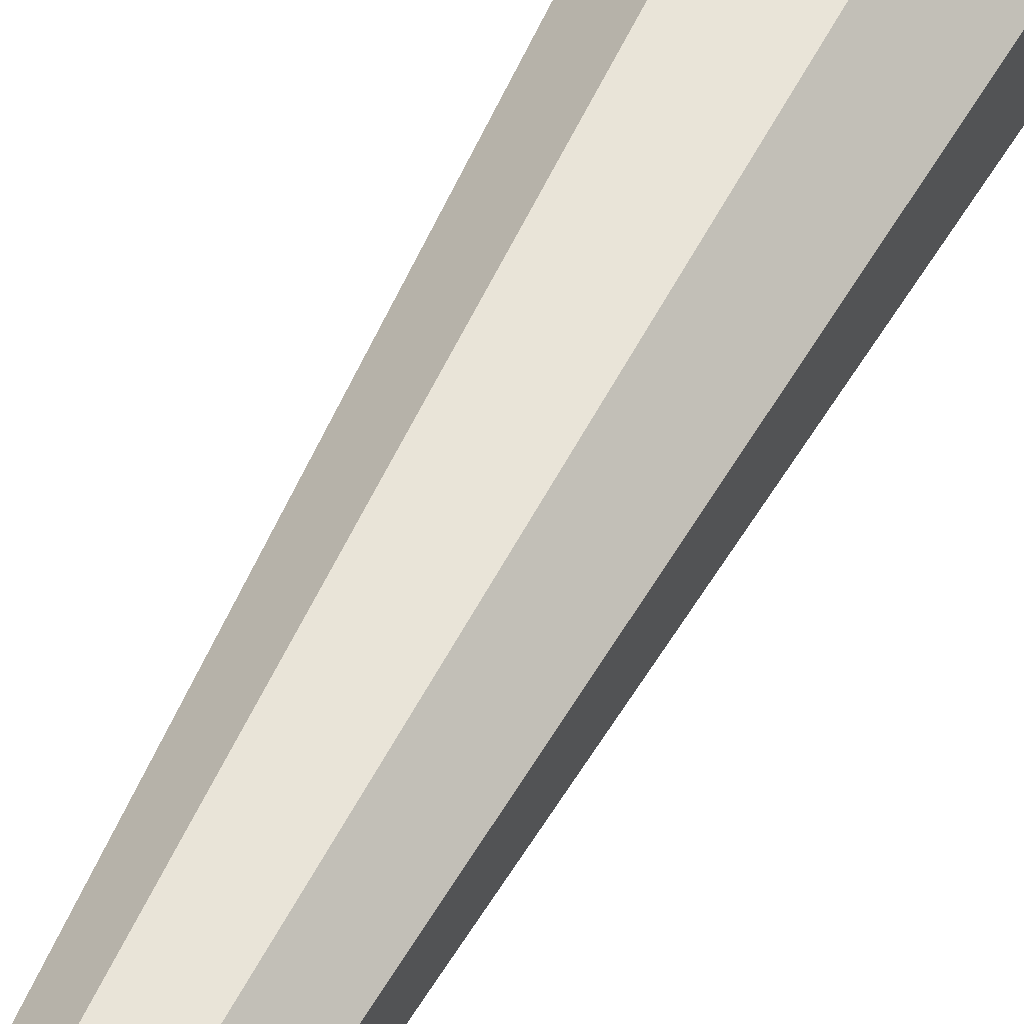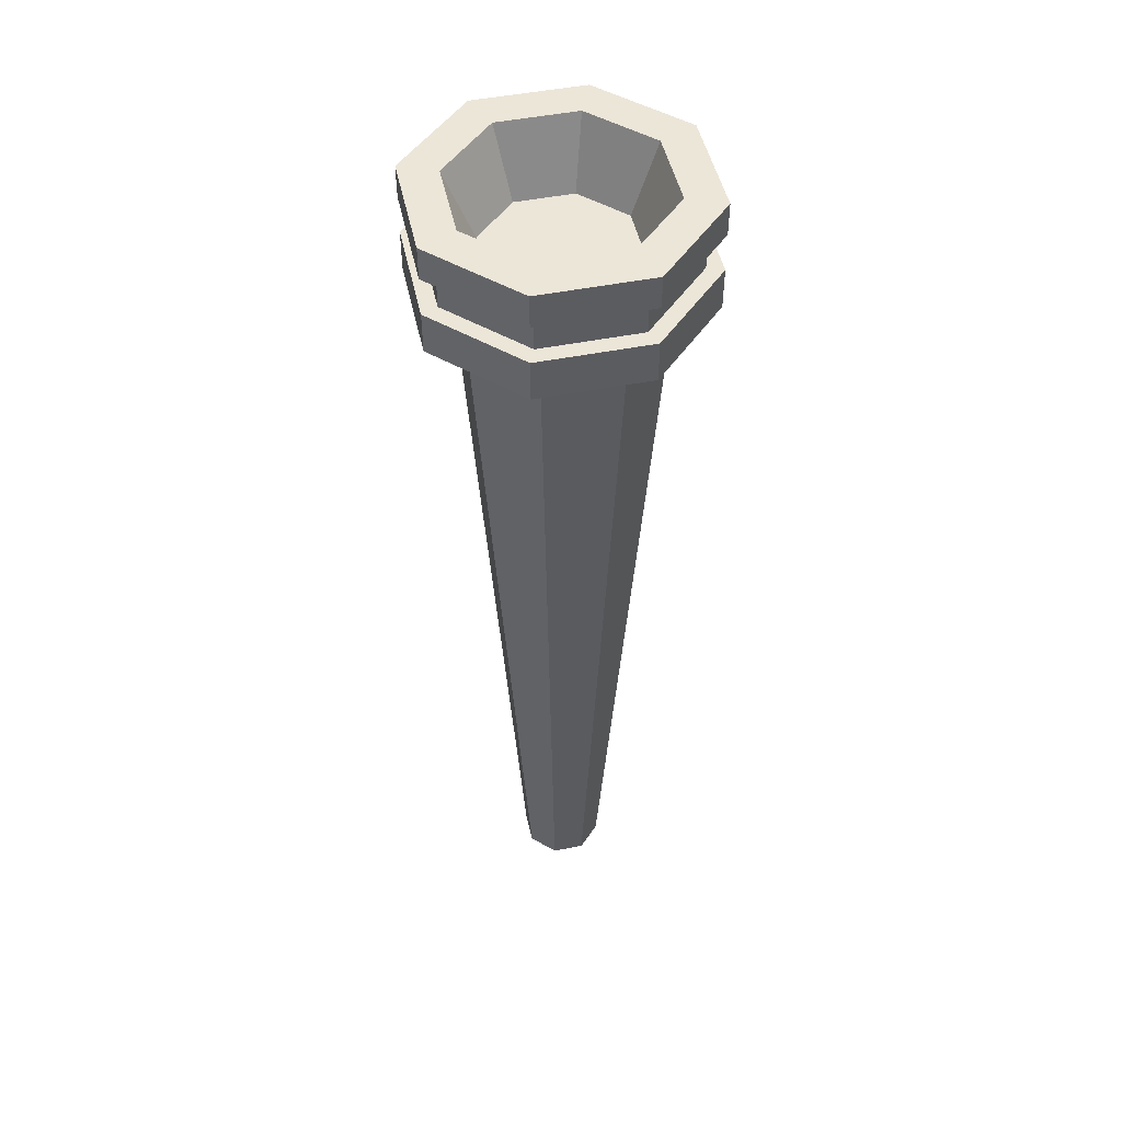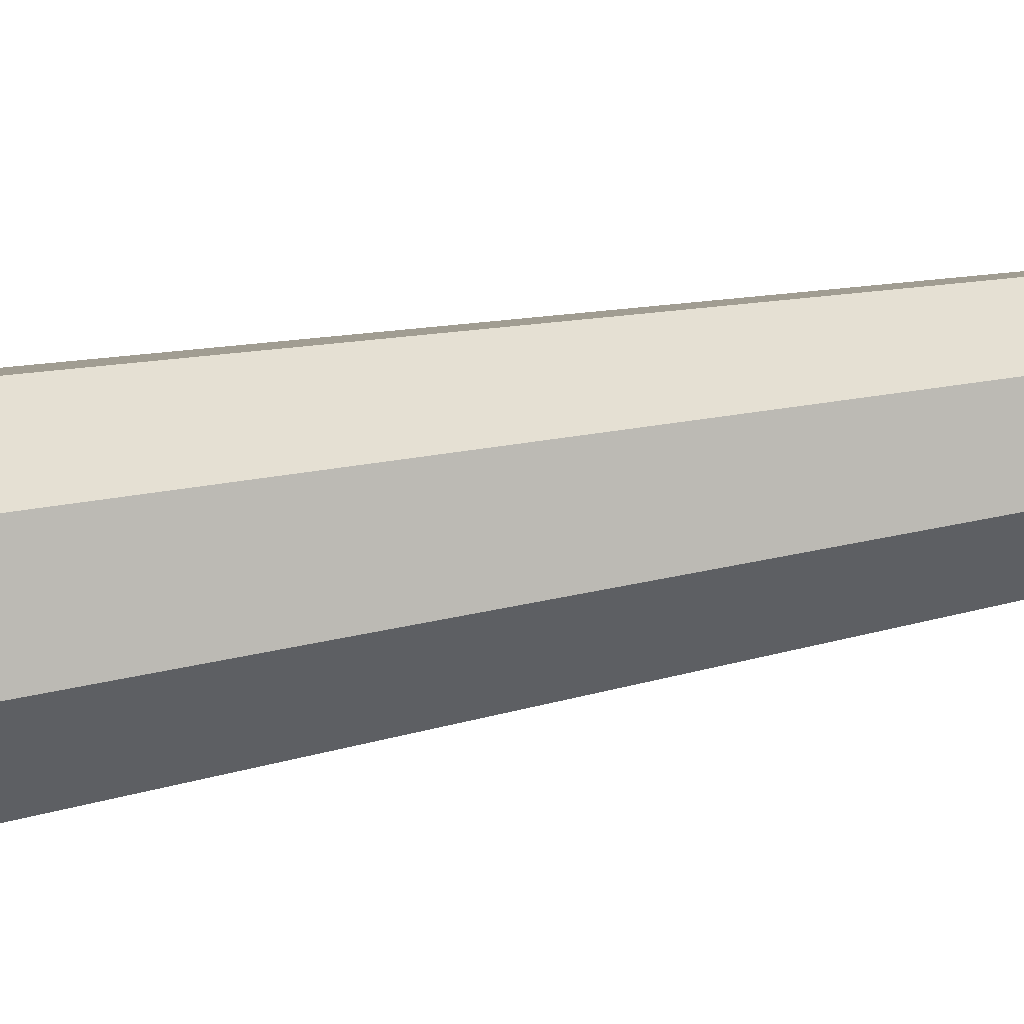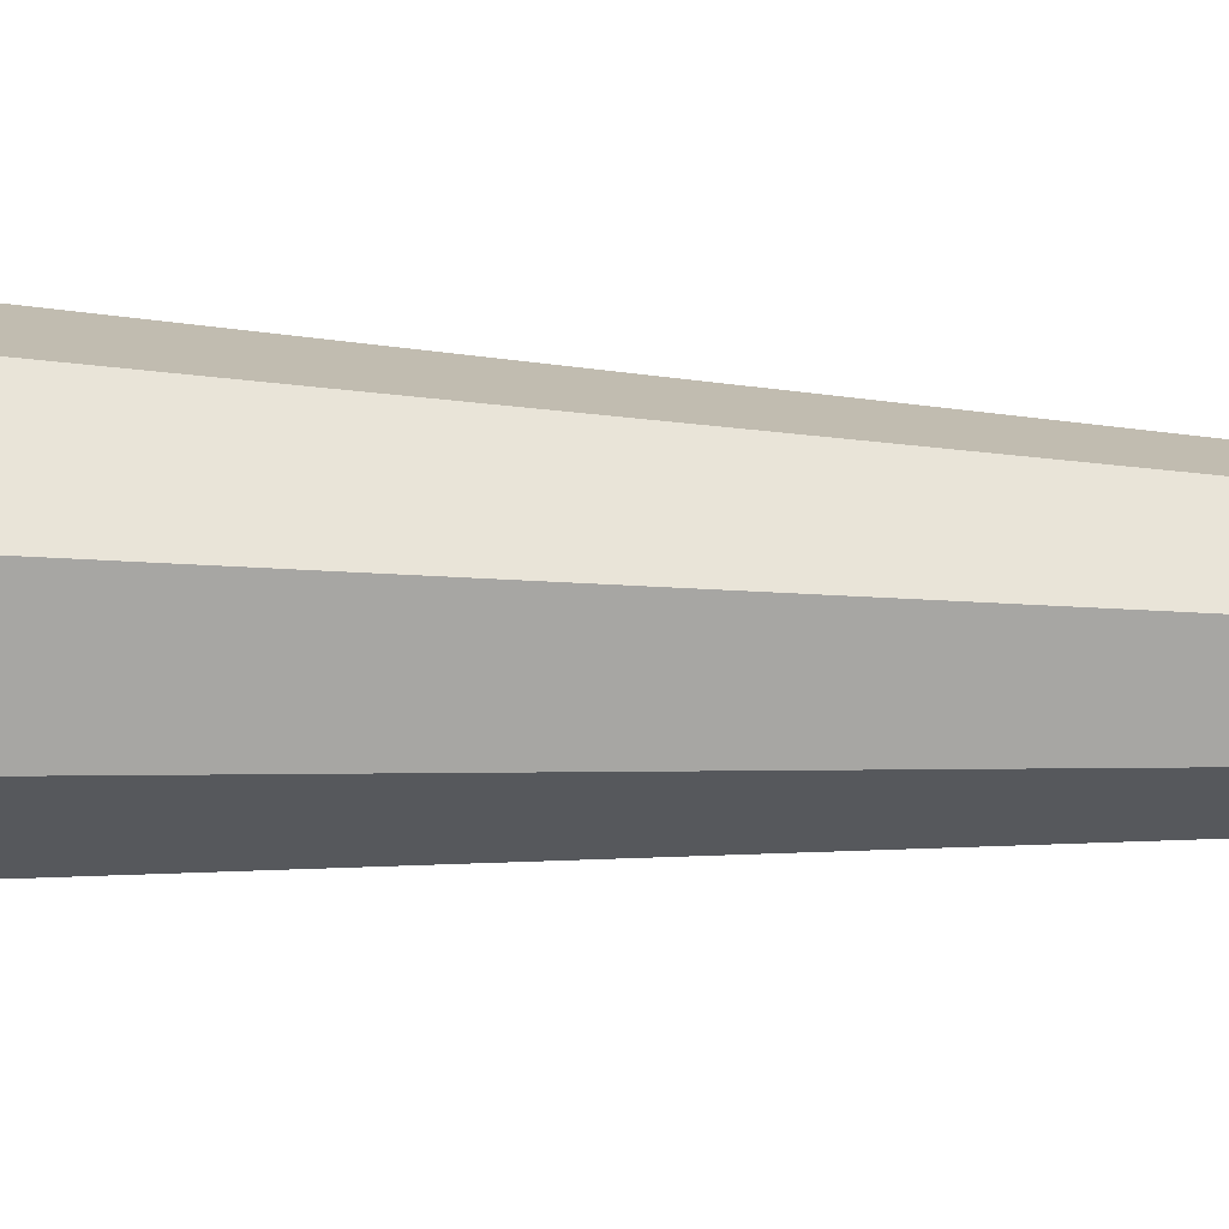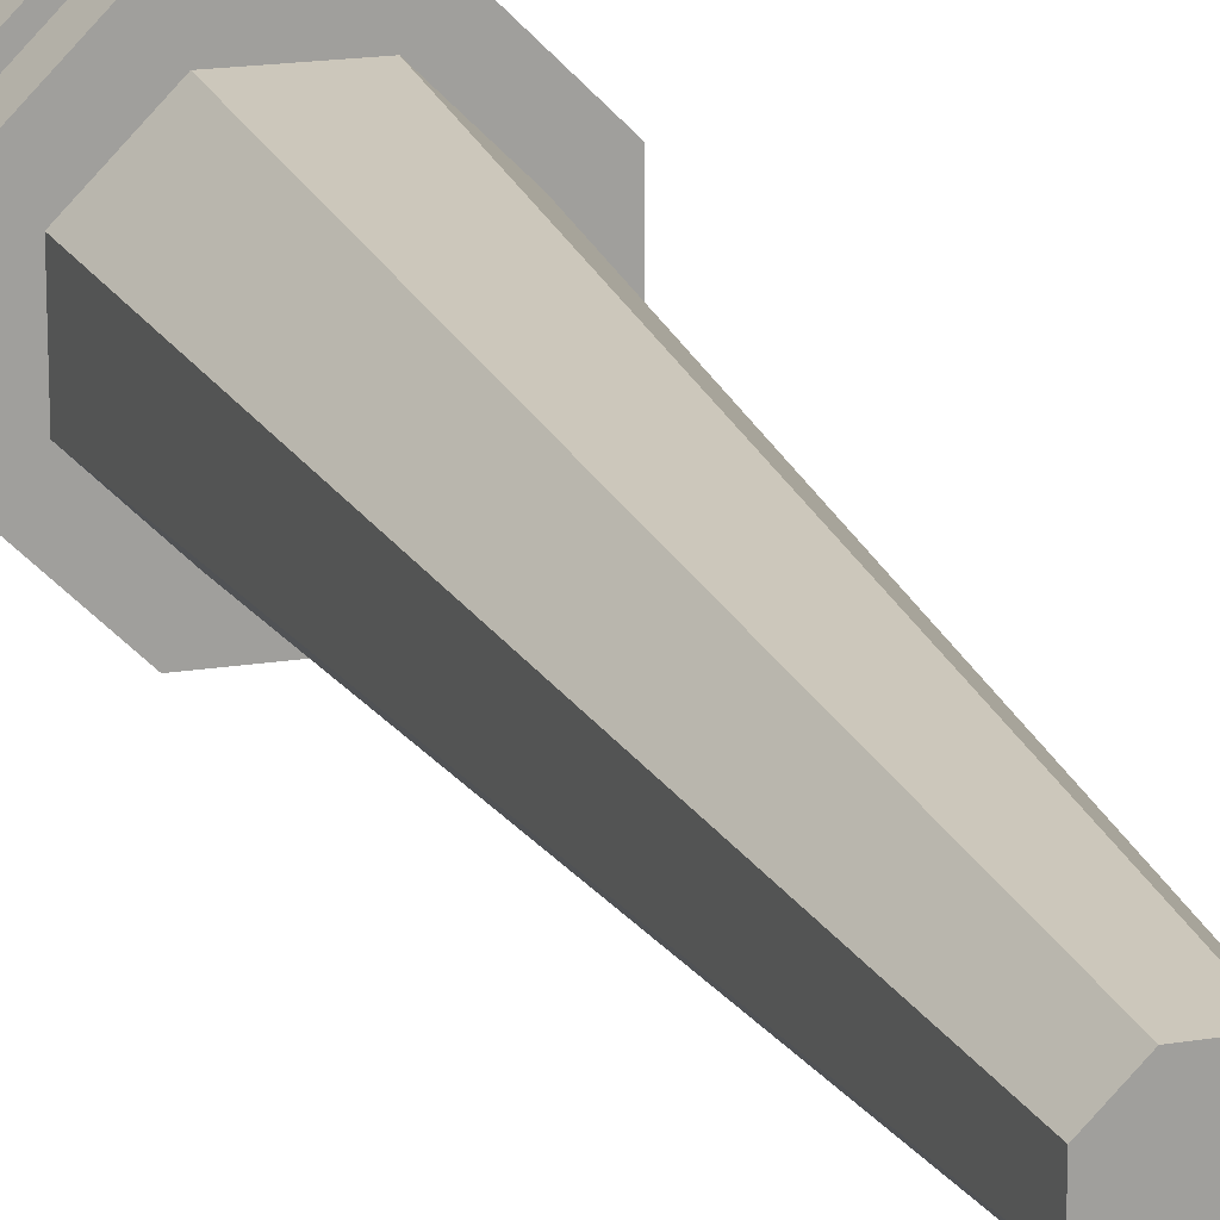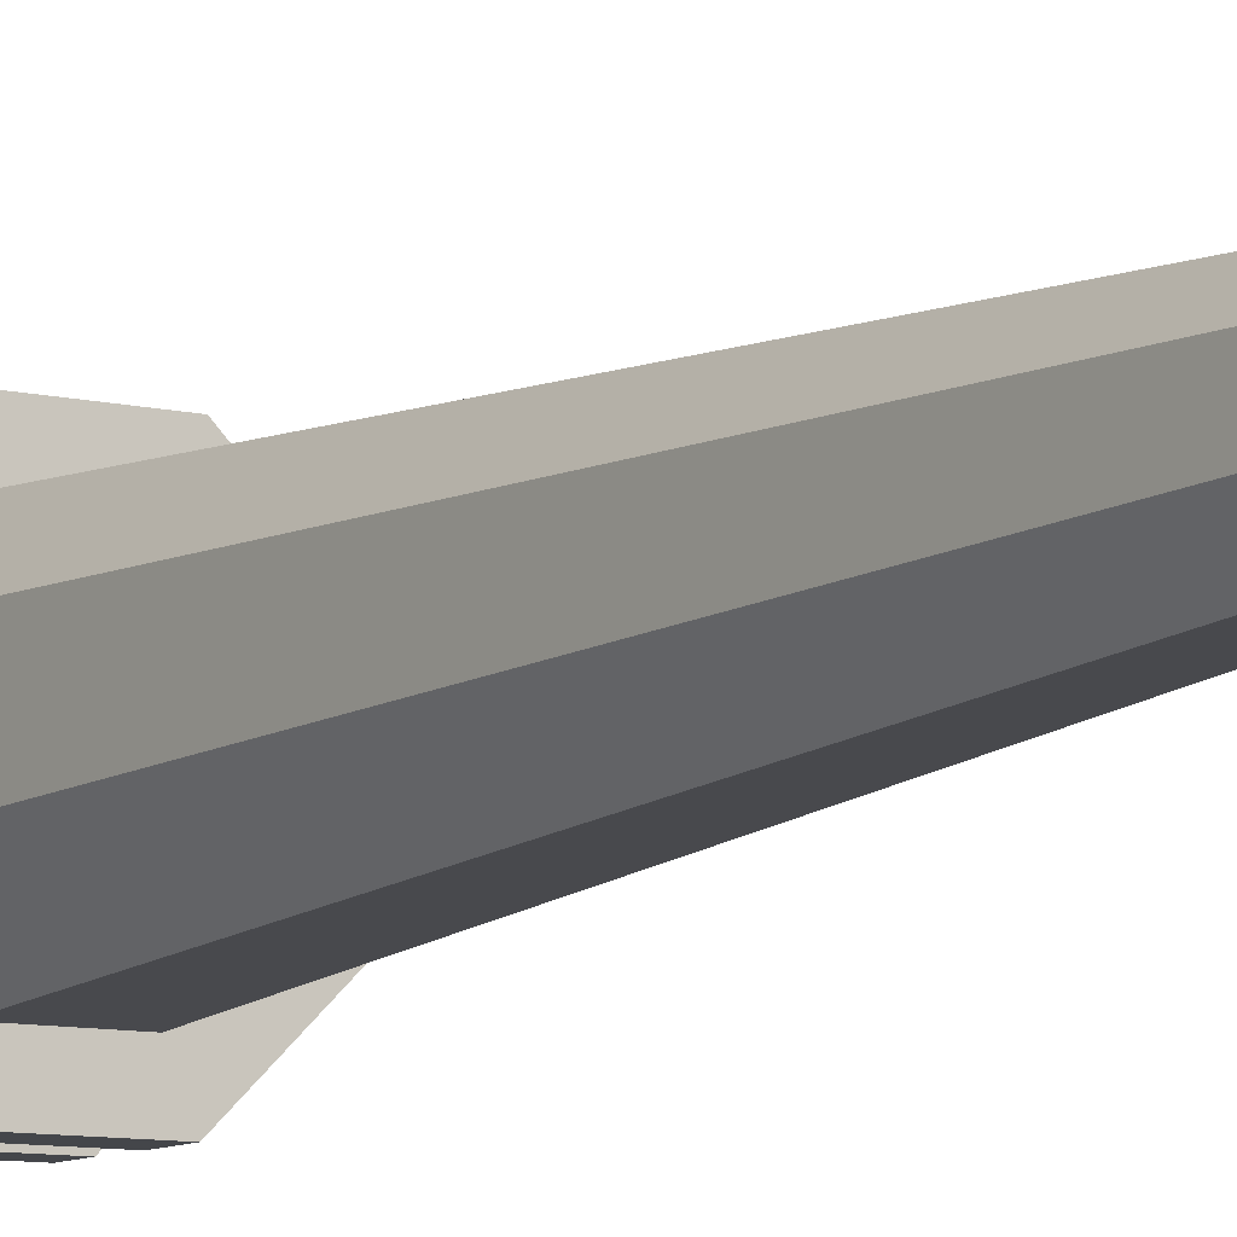
<metadata>
{"format":"obj","ext":"obj","renderer":"f3d","projection":"perspective","resolution":1024,"background":"white","views":[{"elev":55.5,"azim":26.5,"up":"+Z"},{"elev":49.1,"azim":167.6,"up":"+Y"},{"elev":-40.3,"azim":-76.5,"up":"+Z"},{"elev":-29.1,"azim":-94.6,"up":"+Z"},{"elev":17.9,"azim":-17.9,"up":"+Z"},{"elev":-9.5,"azim":-32.1,"up":"+Z"}]}
</metadata>
<code>
g Cylinder_Cylinder
v -0.1693 4.13 -3.996
v -0.2702 5.7 -4.038
v -0.1268 4.13 -4.039
v -0.1686 5.7 -4.14
v -0.06663 4.13 -4.039
v -0.02479 5.7 -4.14
v -0.02412 4.13 -3.996
v 0.07684 5.7 -4.038
v -0.02413 4.13 -3.936
v 0.07682 5.7 -3.894
v -0.06665 4.13 -3.894
v -0.02485 5.7 -3.793
v -0.1268 4.13 -3.894
v -0.1686 5.7 -3.793
v -0.1693 4.13 -3.936
v -0.2703 5.7 -3.894
f 1 2 4 3
f 3 4 6 5
f 5 6 8 7
f 7 8 10 9
f 9 10 12 11
f 11 12 14 13
f 4 2 16 14 12 10 8 6
f 13 14 16 15
f 15 16 2 1
f 1 3 5 7 9 11 13 15
g Torch_Cylinder.001
v -0.341 5.7 -4.068
v -0.1979 5.7 -4.211
v 0.004544 5.7 -4.211
v 0.1476 5.7 -4.068
v 0.1476 5.7 -3.865
v 0.004458 5.7 -3.722
v -0.198 5.7 -3.722
v -0.3411 5.7 -3.865
v -0.1861 5.777 -4.182
v -0.3125 5.777 -4.056
v -0.007273 5.777 -4.182
v 0.1191 5.777 -4.056
v 0.1191 5.777 -3.877
v -0.007348 5.777 -3.751
v -0.1861 5.777 -3.751
v -0.3125 5.777 -3.877
v -0.1979 5.777 -4.211
v -0.341 5.777 -4.068
v 0.004544 5.777 -4.211
v 0.1476 5.777 -4.068
v 0.1476 5.777 -3.865
v 0.004458 5.777 -3.722
v -0.198 5.777 -3.722
v -0.3411 5.777 -3.865
v -0.1861 5.848 -4.182
v -0.3125 5.848 -4.056
v -0.007273 5.848 -4.182
v 0.1191 5.848 -4.056
v 0.1191 5.848 -3.877
v -0.007348 5.848 -3.751
v -0.1861 5.848 -3.751
v -0.3125 5.848 -3.877
v -0.1975 5.848 -4.21
v -0.3402 5.848 -4.067
v 0.004207 5.848 -4.21
v 0.1468 5.848 -4.067
v 0.1468 5.848 -3.865
v 0.004122 5.848 -3.723
v -0.1976 5.848 -3.723
v -0.3402 5.848 -3.866
v -0.1703 5.909 -4.144
v -0.2744 5.909 -4.04
v -0.02307 5.909 -4.144
v 0.081 5.909 -4.04
v 0.08097 5.909 -3.893
v -0.02313 5.909 -3.789
v -0.1703 5.909 -3.789
v -0.2744 5.909 -3.893
v -0.1975 5.909 -4.21
v -0.3402 5.909 -4.067
v 0.004207 5.909 -4.21
v 0.1468 5.909 -4.067
v 0.1468 5.909 -3.865
v 0.004122 5.909 -3.723
v -0.1976 5.909 -3.723
v -0.3402 5.909 -3.866
v -0.1495 5.784 -4.094
v -0.2241 5.784 -4.019
v -0.0439 5.784 -4.094
v 0.03074 5.784 -4.019
v 0.03073 5.784 -3.914
v -0.04394 5.784 -3.839
v -0.1495 5.784 -3.839
v -0.2242 5.784 -3.914
f 18 19 20 21 22 23 24 17
f 31 30 46 47
f 22 21 37 38
f 20 19 35 36
f 18 17 34 33
f 17 24 40 34
f 23 22 38 39
f 21 20 36 37
f 19 18 33 35
f 24 23 39 40
f 26 25 33 34
f 25 27 35 33
f 27 28 36 35
f 28 29 37 36
f 29 30 38 37
f 30 31 39 38
f 31 32 40 39
f 32 26 34 40
f 48 47 55 56
f 29 28 44 45
f 27 25 41 43
f 32 31 47 48
f 30 29 45 46
f 28 27 43 44
f 25 26 42 41
f 26 32 48 42
f 51 49 65 67
f 46 45 53 54
f 44 43 51 52
f 41 42 50 49
f 42 48 56 50
f 47 46 54 55
f 45 44 52 53
f 43 41 49 51
f 63 62 78 79
f 56 55 71 72
f 54 53 69 70
f 52 51 67 68
f 49 50 66 65
f 50 56 72 66
f 55 54 70 71
f 53 52 68 69
f 58 57 65 66
f 57 59 67 65
f 59 60 68 67
f 60 61 69 68
f 61 62 70 69
f 62 63 71 70
f 63 64 72 71
f 64 58 66 72
f 73 74 80 79 78 77 76 75
f 61 60 76 77
f 59 57 73 75
f 64 63 79 80
f 62 61 77 78
f 60 59 75 76
f 57 58 74 73
f 58 64 80 74

</code>
